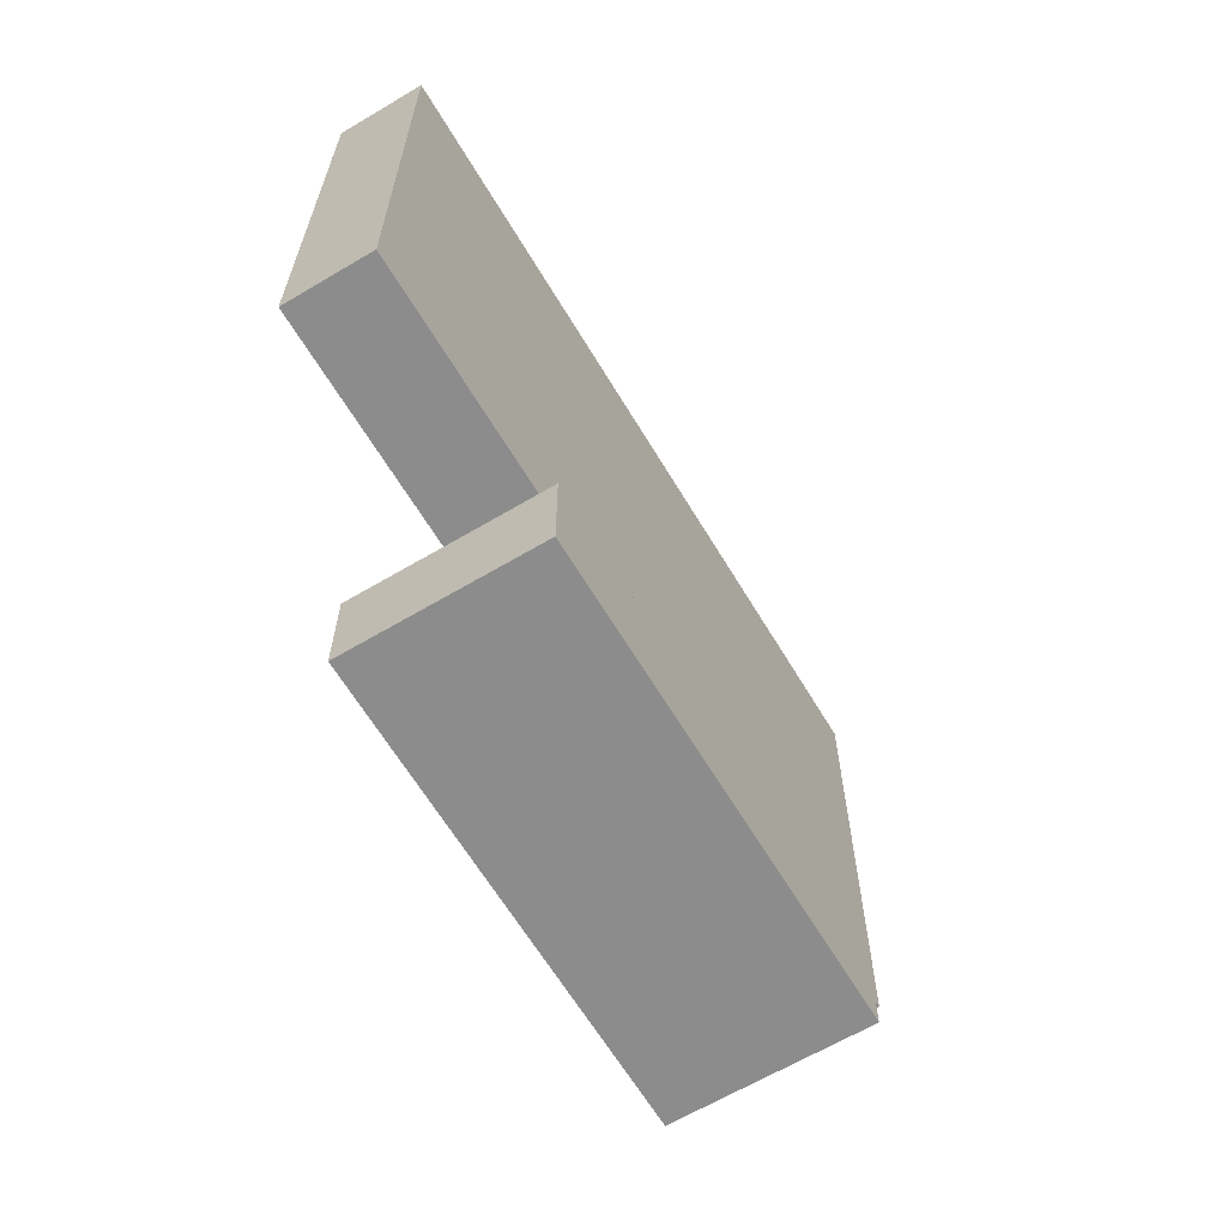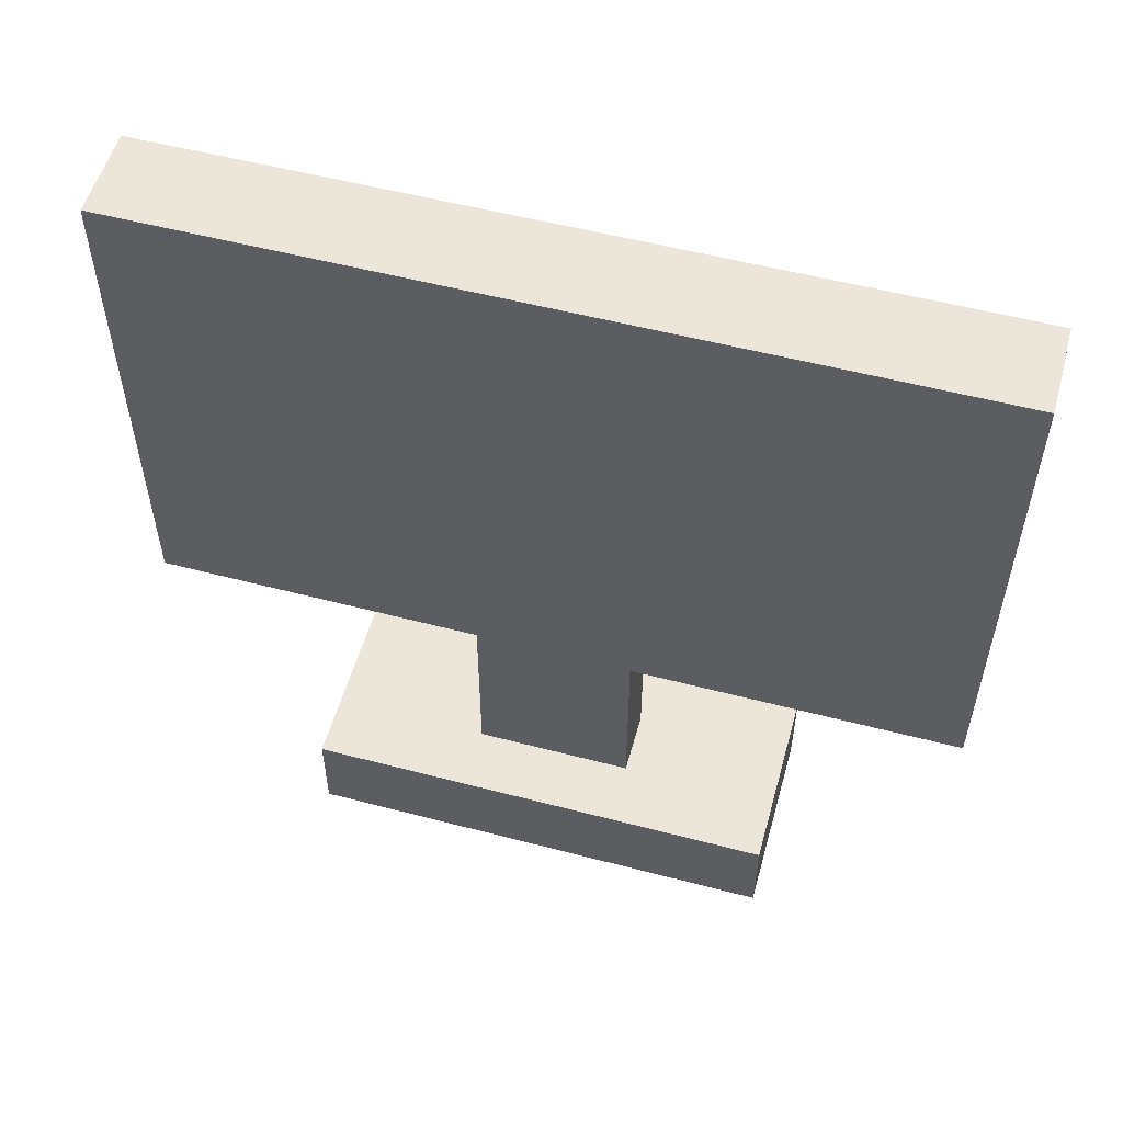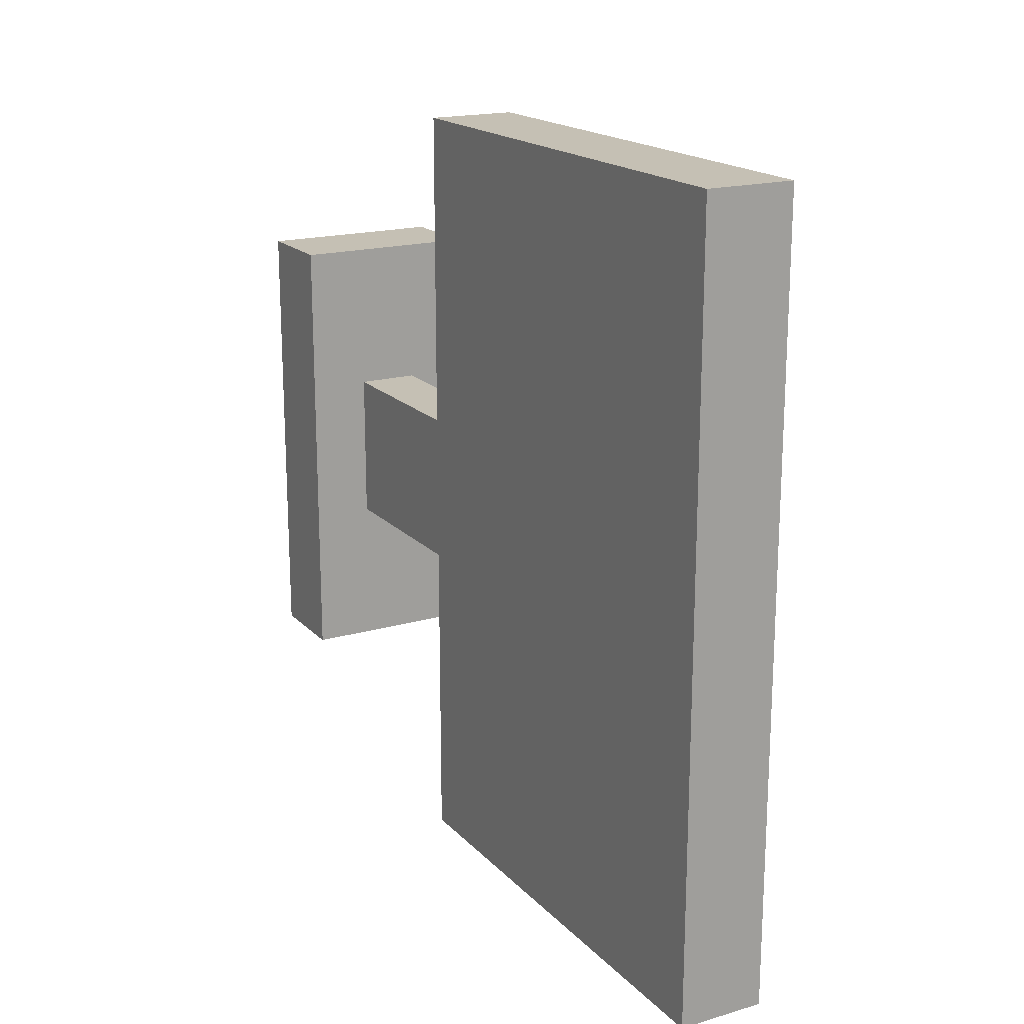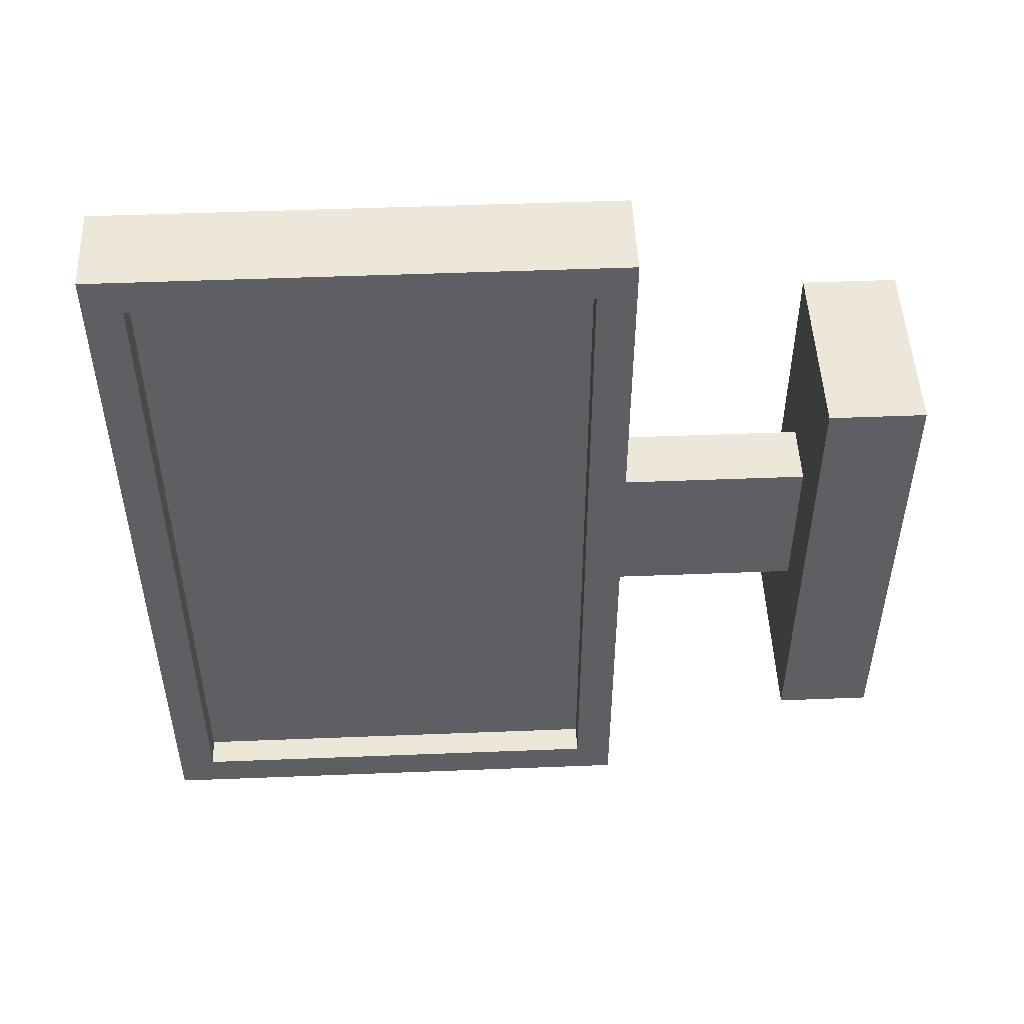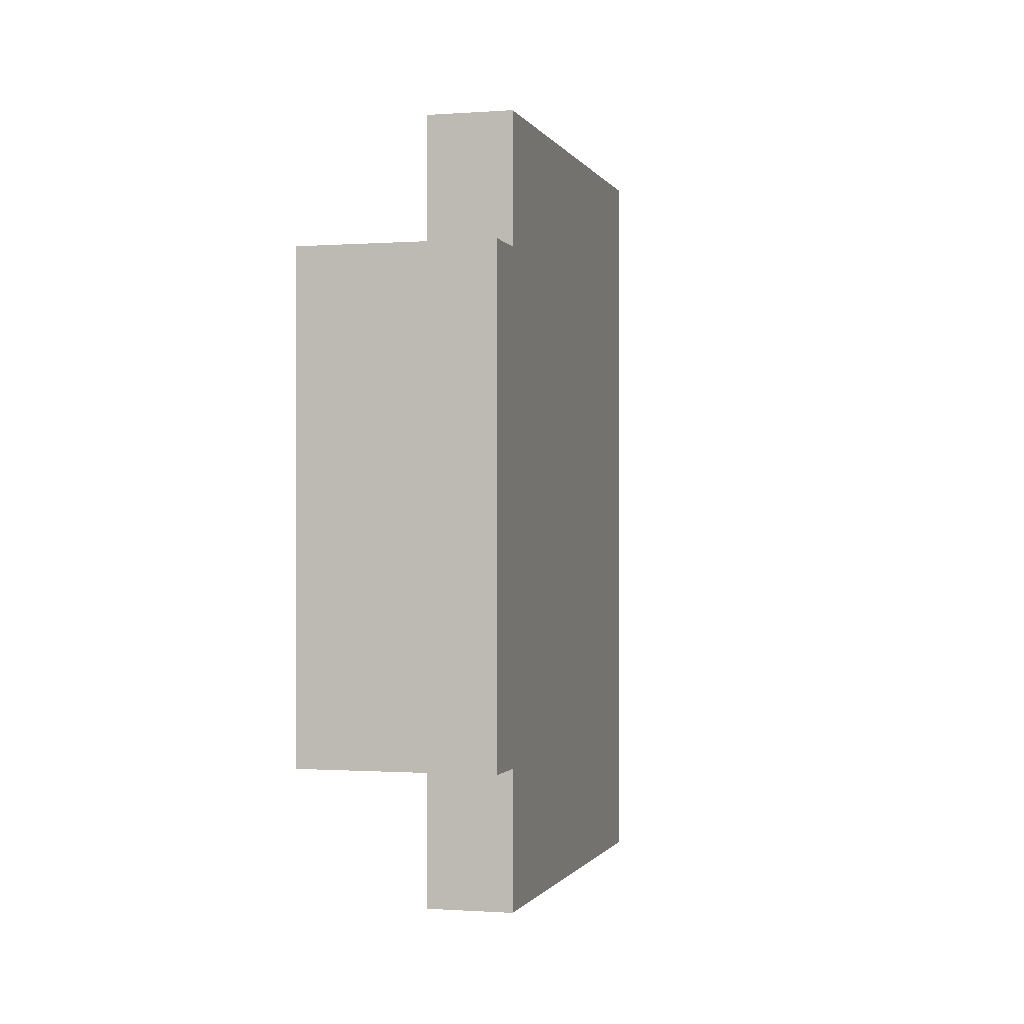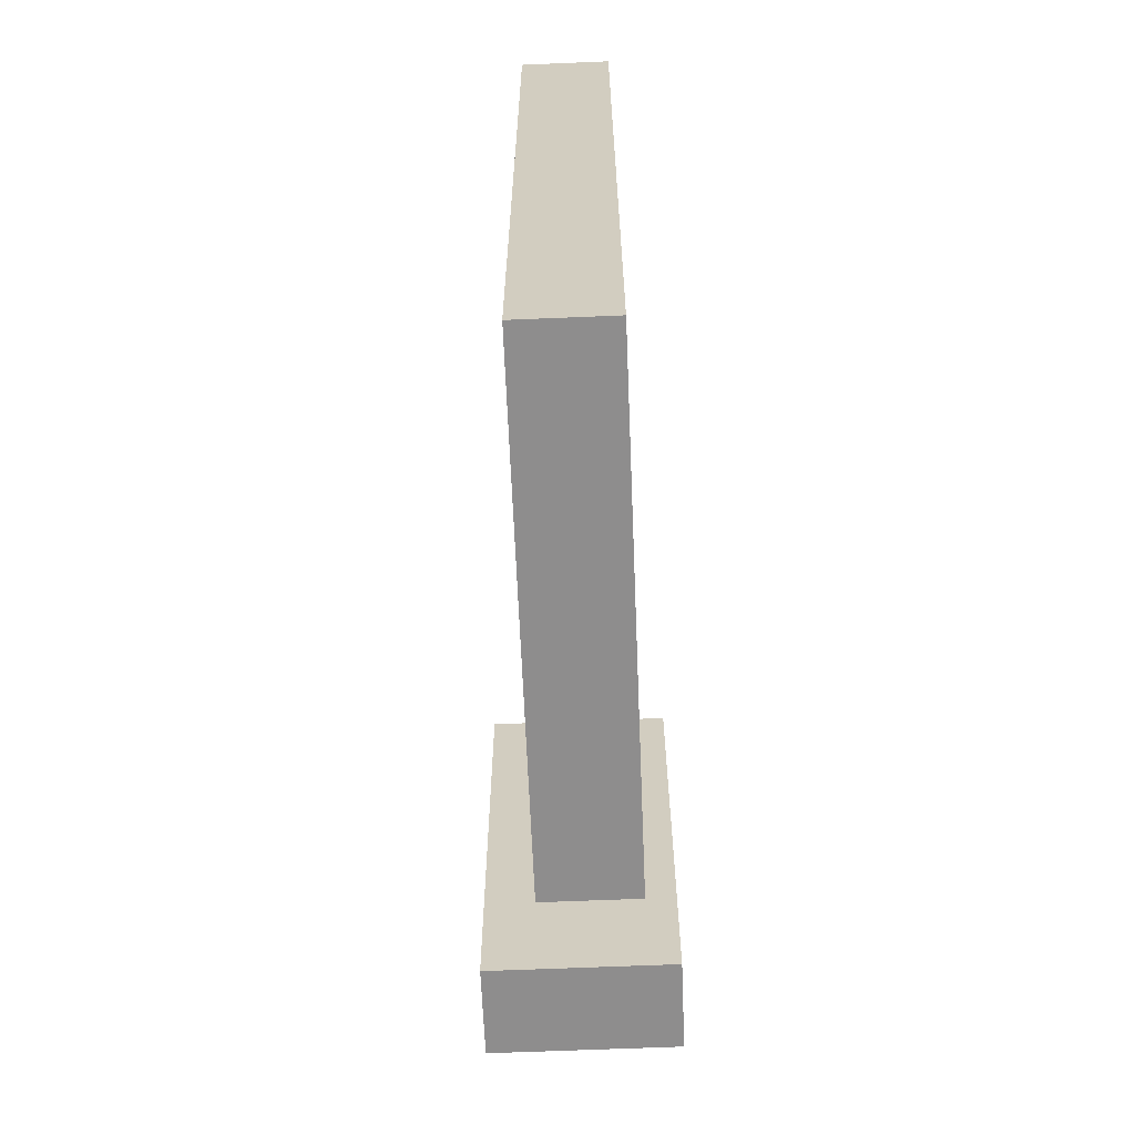
<metadata>
{"format":"obj","ext":"obj","renderer":"f3d","projection":"perspective","resolution":1024,"background":"white","views":[{"elev":-64.2,"azim":30.9,"up":"+Y"},{"elev":54.6,"azim":105.5,"up":"+Y"},{"elev":18.4,"azim":150.9,"up":"+Z"},{"elev":49.8,"azim":-92.5,"up":"+Z"},{"elev":-0.7,"azim":15.2,"up":"+Z"},{"elev":-64.7,"azim":-177.6,"up":"+Z"}]}
</metadata>
<code>
v  -0.5 0 1.25
v  -0.5 0 -1.25
v  0.5 0 -1.25
v  0.5 0 1.25
v  0.5 0.5 1.25
v  -0.5 0.5 1.25
v  0.5 0.5 -1.25
v  0.5 0.5 -0.4167
v  0.5 0.5 0.4167
v  -0.5 0.5 -1.25
v  -0.5 0.5 0.4167
v  -0.5 0.5 -0.4167
v  -0.1667 0.5 -0.4167
v  0.1667 0.5 -0.4167
v  0.1667 0.5 0.4167
v  -0.1667 0.5 0.4167
v  -0.1667 1.5 -0.4167
v  0.1667 1.5 -0.4167
v  -0.1667 1.5 0.4167
v  0.1667 1.5 0.4167
v  0.1667 1.5 -2.167
v  -0.1667 1.5 -2.167
v  -0.1667 4.2 -2.167
v  0.1667 4.2 -2.167
v  -0.1667 1.5 2.167
v  0.1667 1.5 2.167
v  0.1667 4.2 2.167
v  -0.1667 4.2 2.167
v  -0.1667 4 -1.967
v  -0.1667 1.7 -1.967
v  -0.1667 1.7 -0.4167
v  -0.1667 4 1.967
v  -0.1667 1.7 0.4167
v  -0.1667 1.7 1.967
v  -0.3167 1.5 0.4167
v  -0.3167 1.5 -0.4167
v  -0.3167 1.5 2.167
v  -0.3167 4.2 2.167
v  -0.3167 4.2 -2.167
v  -0.3167 1.5 -2.167
v  -0.3167 1.7 -1.967
v  -0.3167 4 -1.967
v  -0.3167 1.7 -0.4167
v  -0.3167 1.7 0.4167
v  -0.3167 1.7 1.967
v  -0.3167 4 1.967
g Box009
f 1 2 3 4
f 1 4 5 6
f 4 3 7 8
f 4 8 9 5
f 3 2 10 7
f 2 1 6 11
f 2 11 12 10
f 7 10 12 13
f 7 13 14 8
f 6 5 9 15
f 6 15 16 11
f 12 11 16 13
f 9 8 14 15
f 14 13 17 18
f 13 16 19 17
f 16 15 20 19
f 15 14 18 20
f 21 22 23 24
f 25 26 27 28
f 18 17 22 21
f 19 20 26 25
f 18 21 24 20
f 20 24 27 26
f 23 28 27 24
f 29 30 31 32
f 33 34 32 31
f 17 19 35 36
f 19 25 37 35
f 25 28 38 37
f 28 23 39 38
f 23 22 40 39
f 22 17 36 40
f 39 40 41 42
f 40 36 43 41
f 36 35 44 43
f 35 37 45 44
f 37 38 46 45
f 38 39 42 46
f 42 41 30 29
f 41 43 31 30
f 43 44 33 31
f 44 45 34 33
f 45 46 32 34
f 46 42 29 32

</code>
